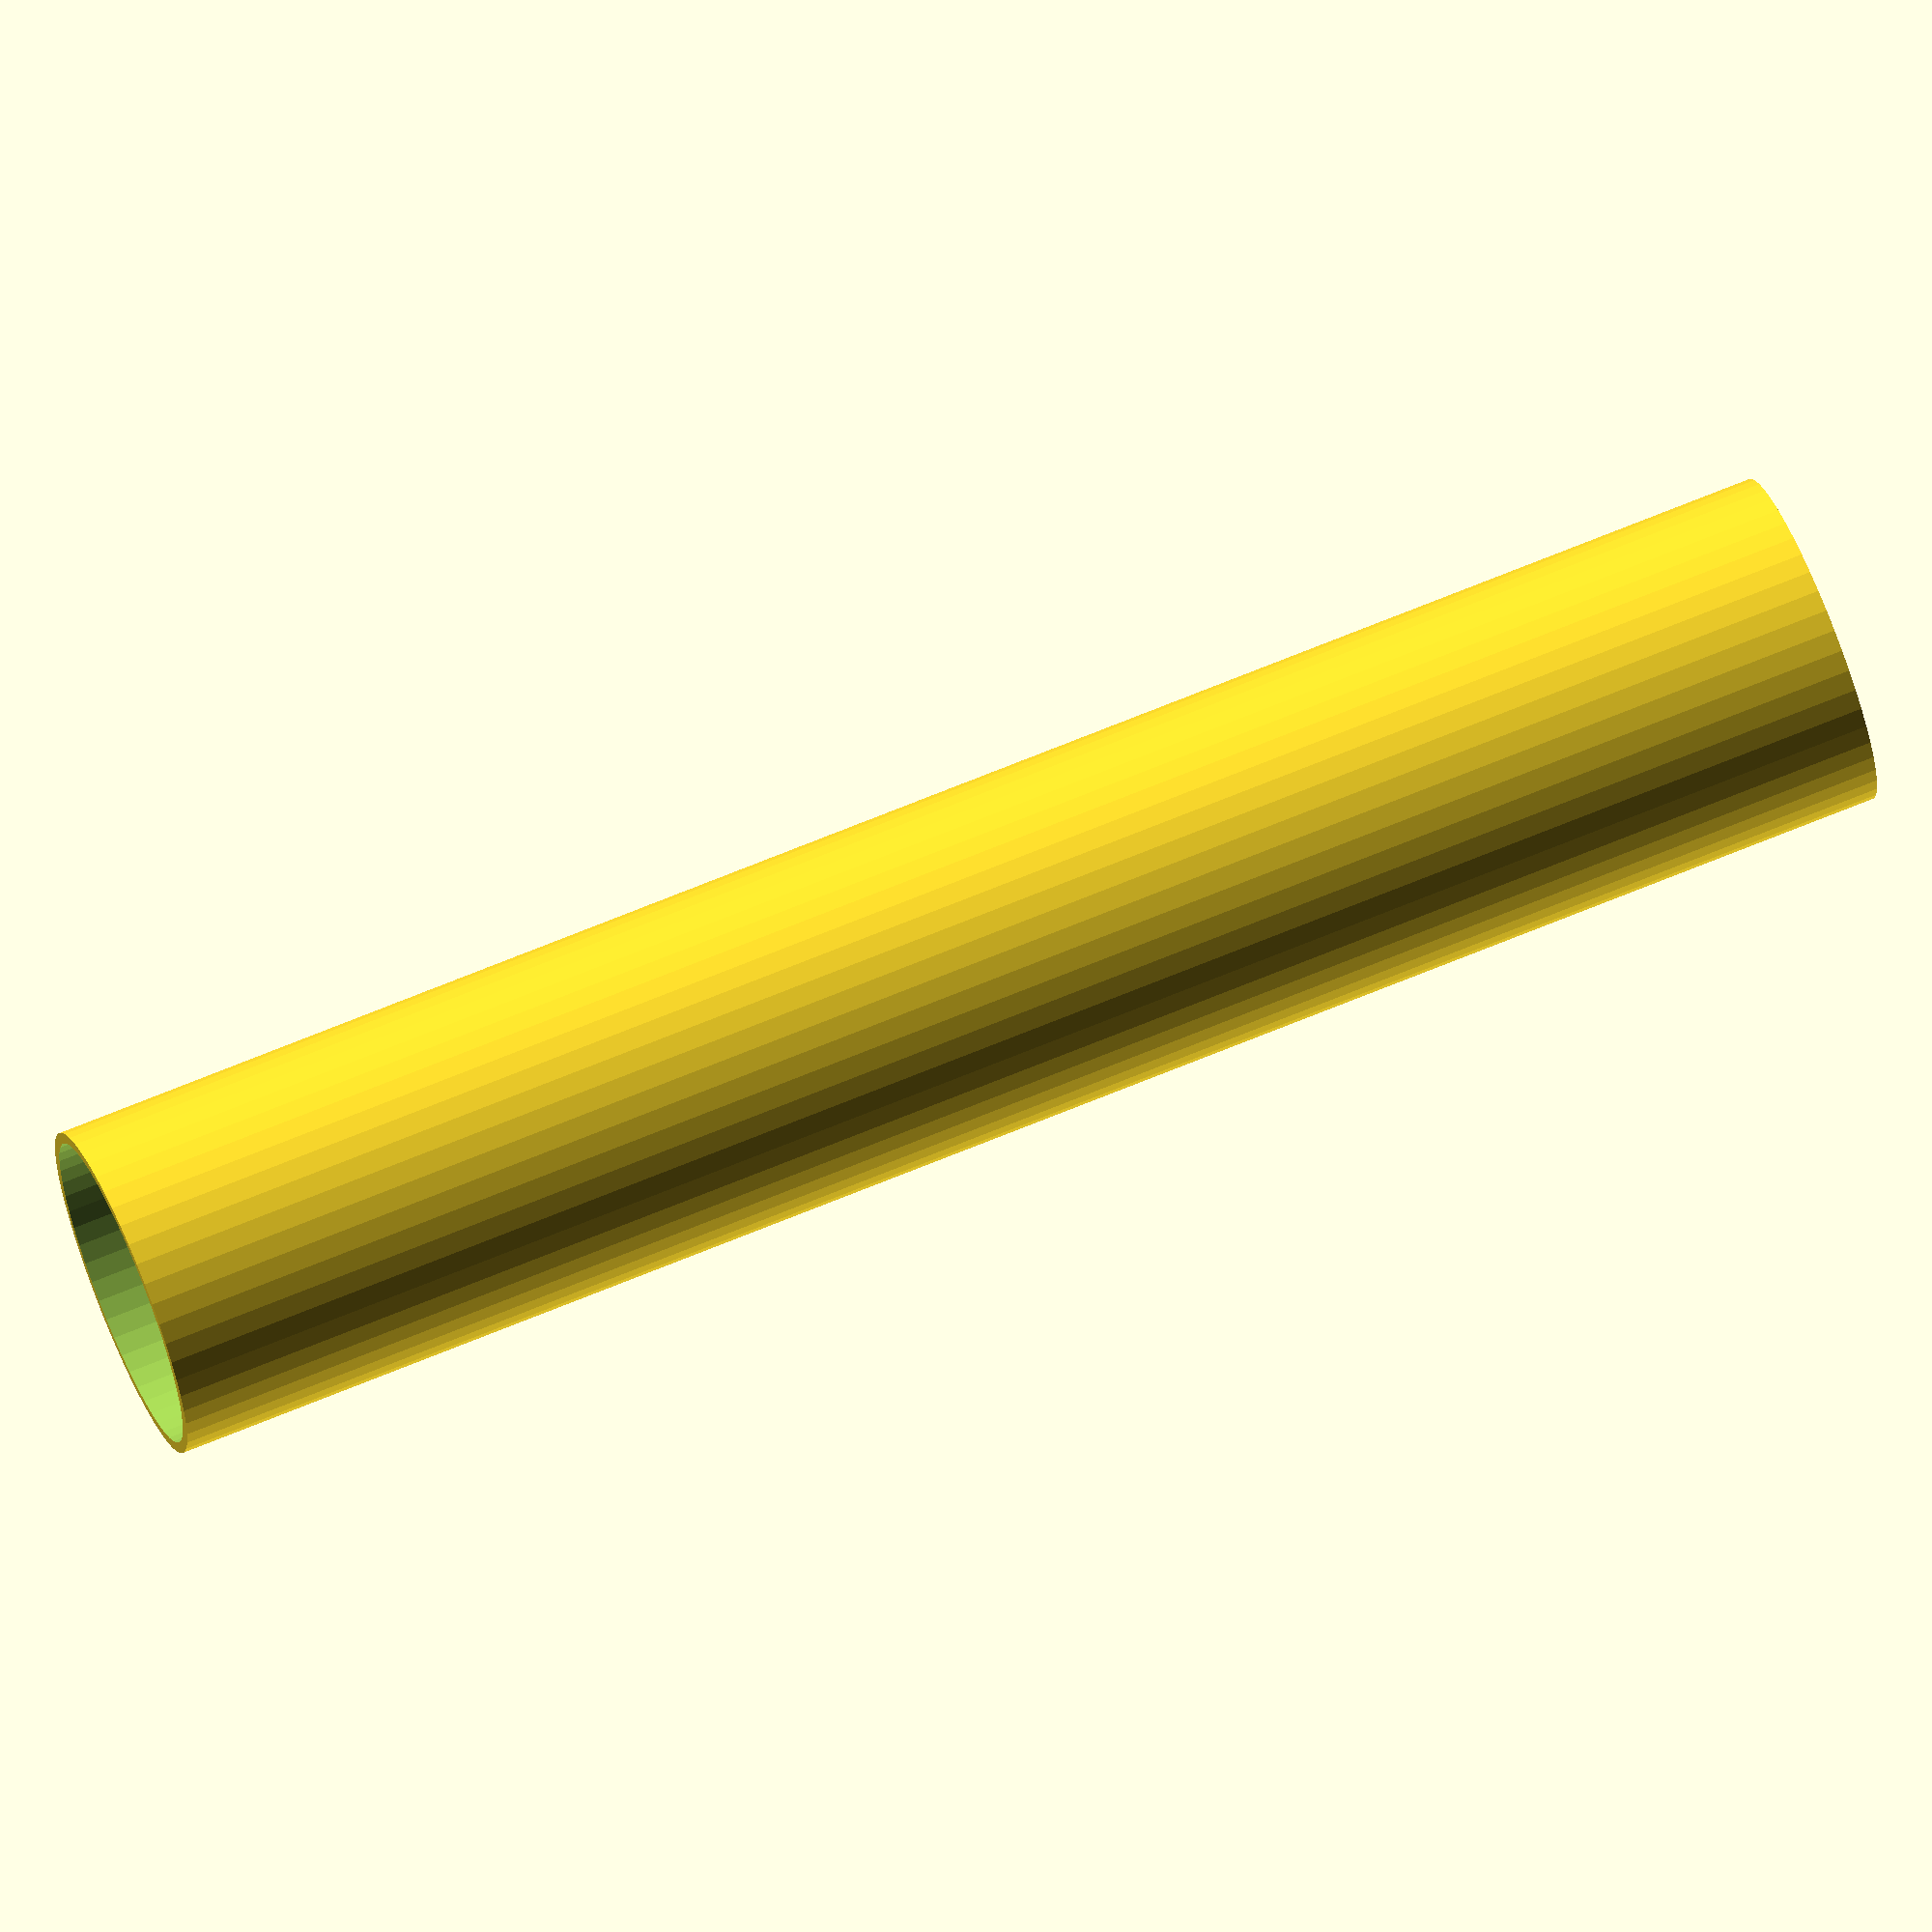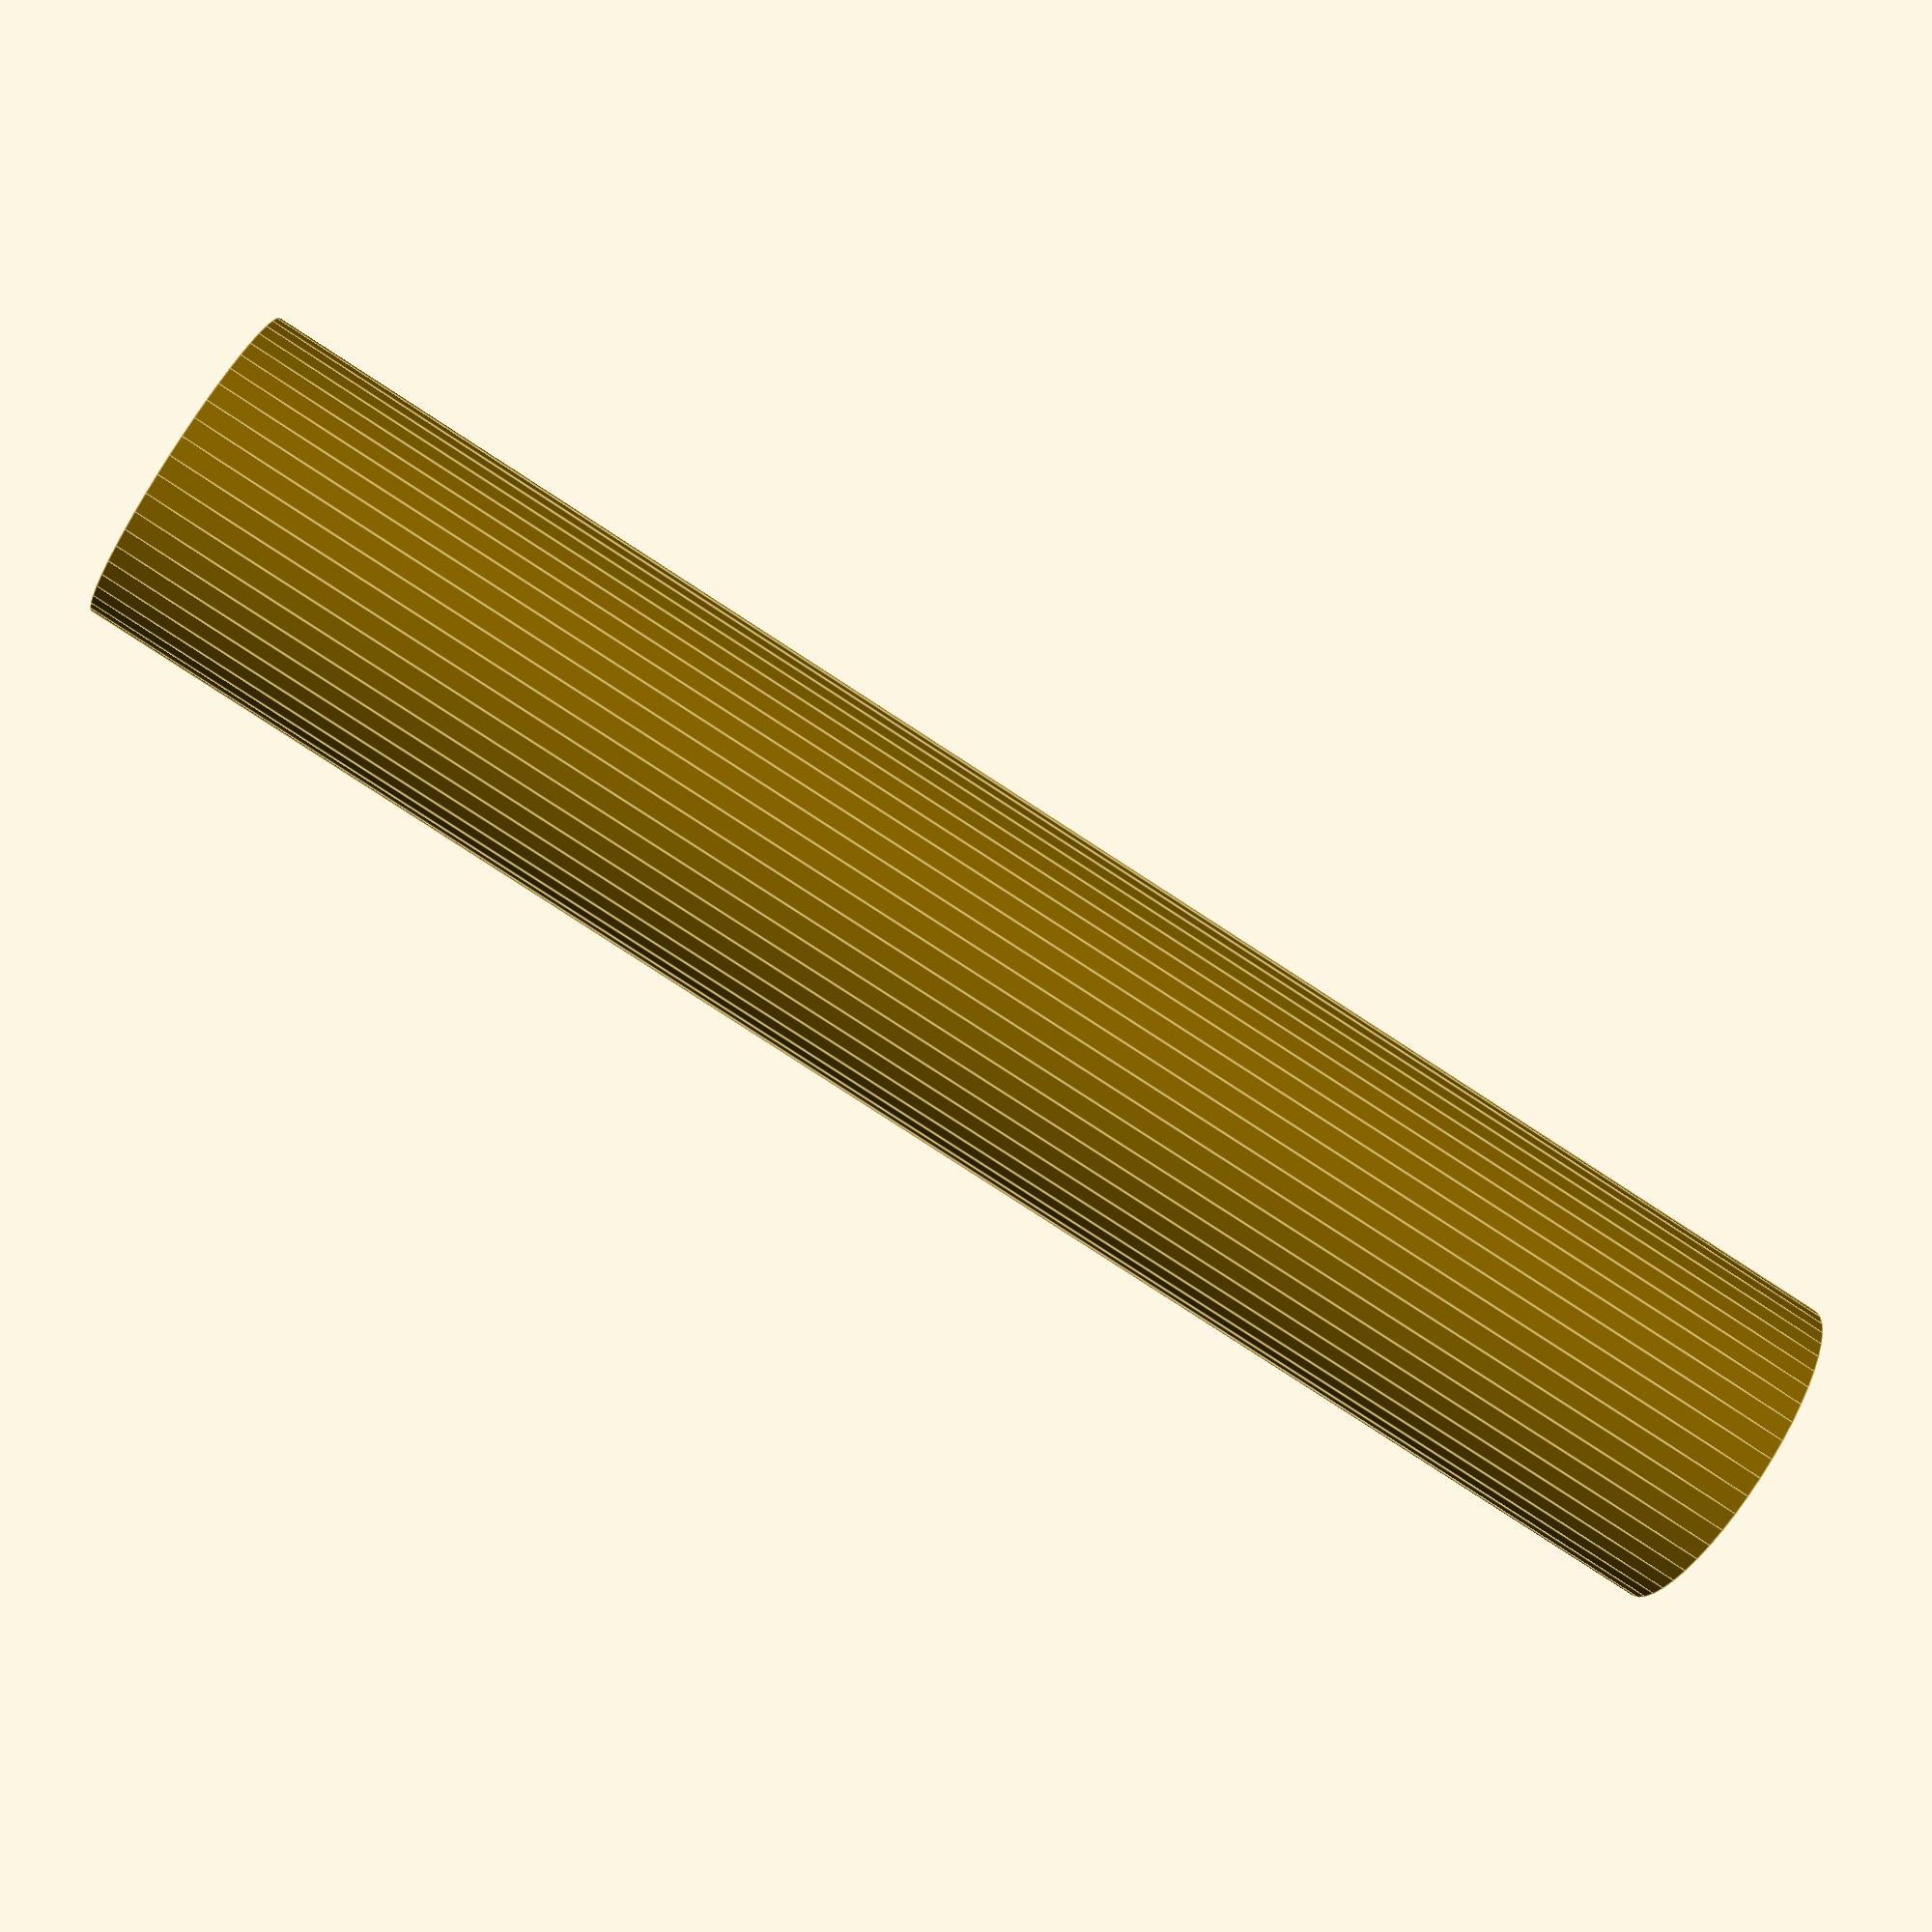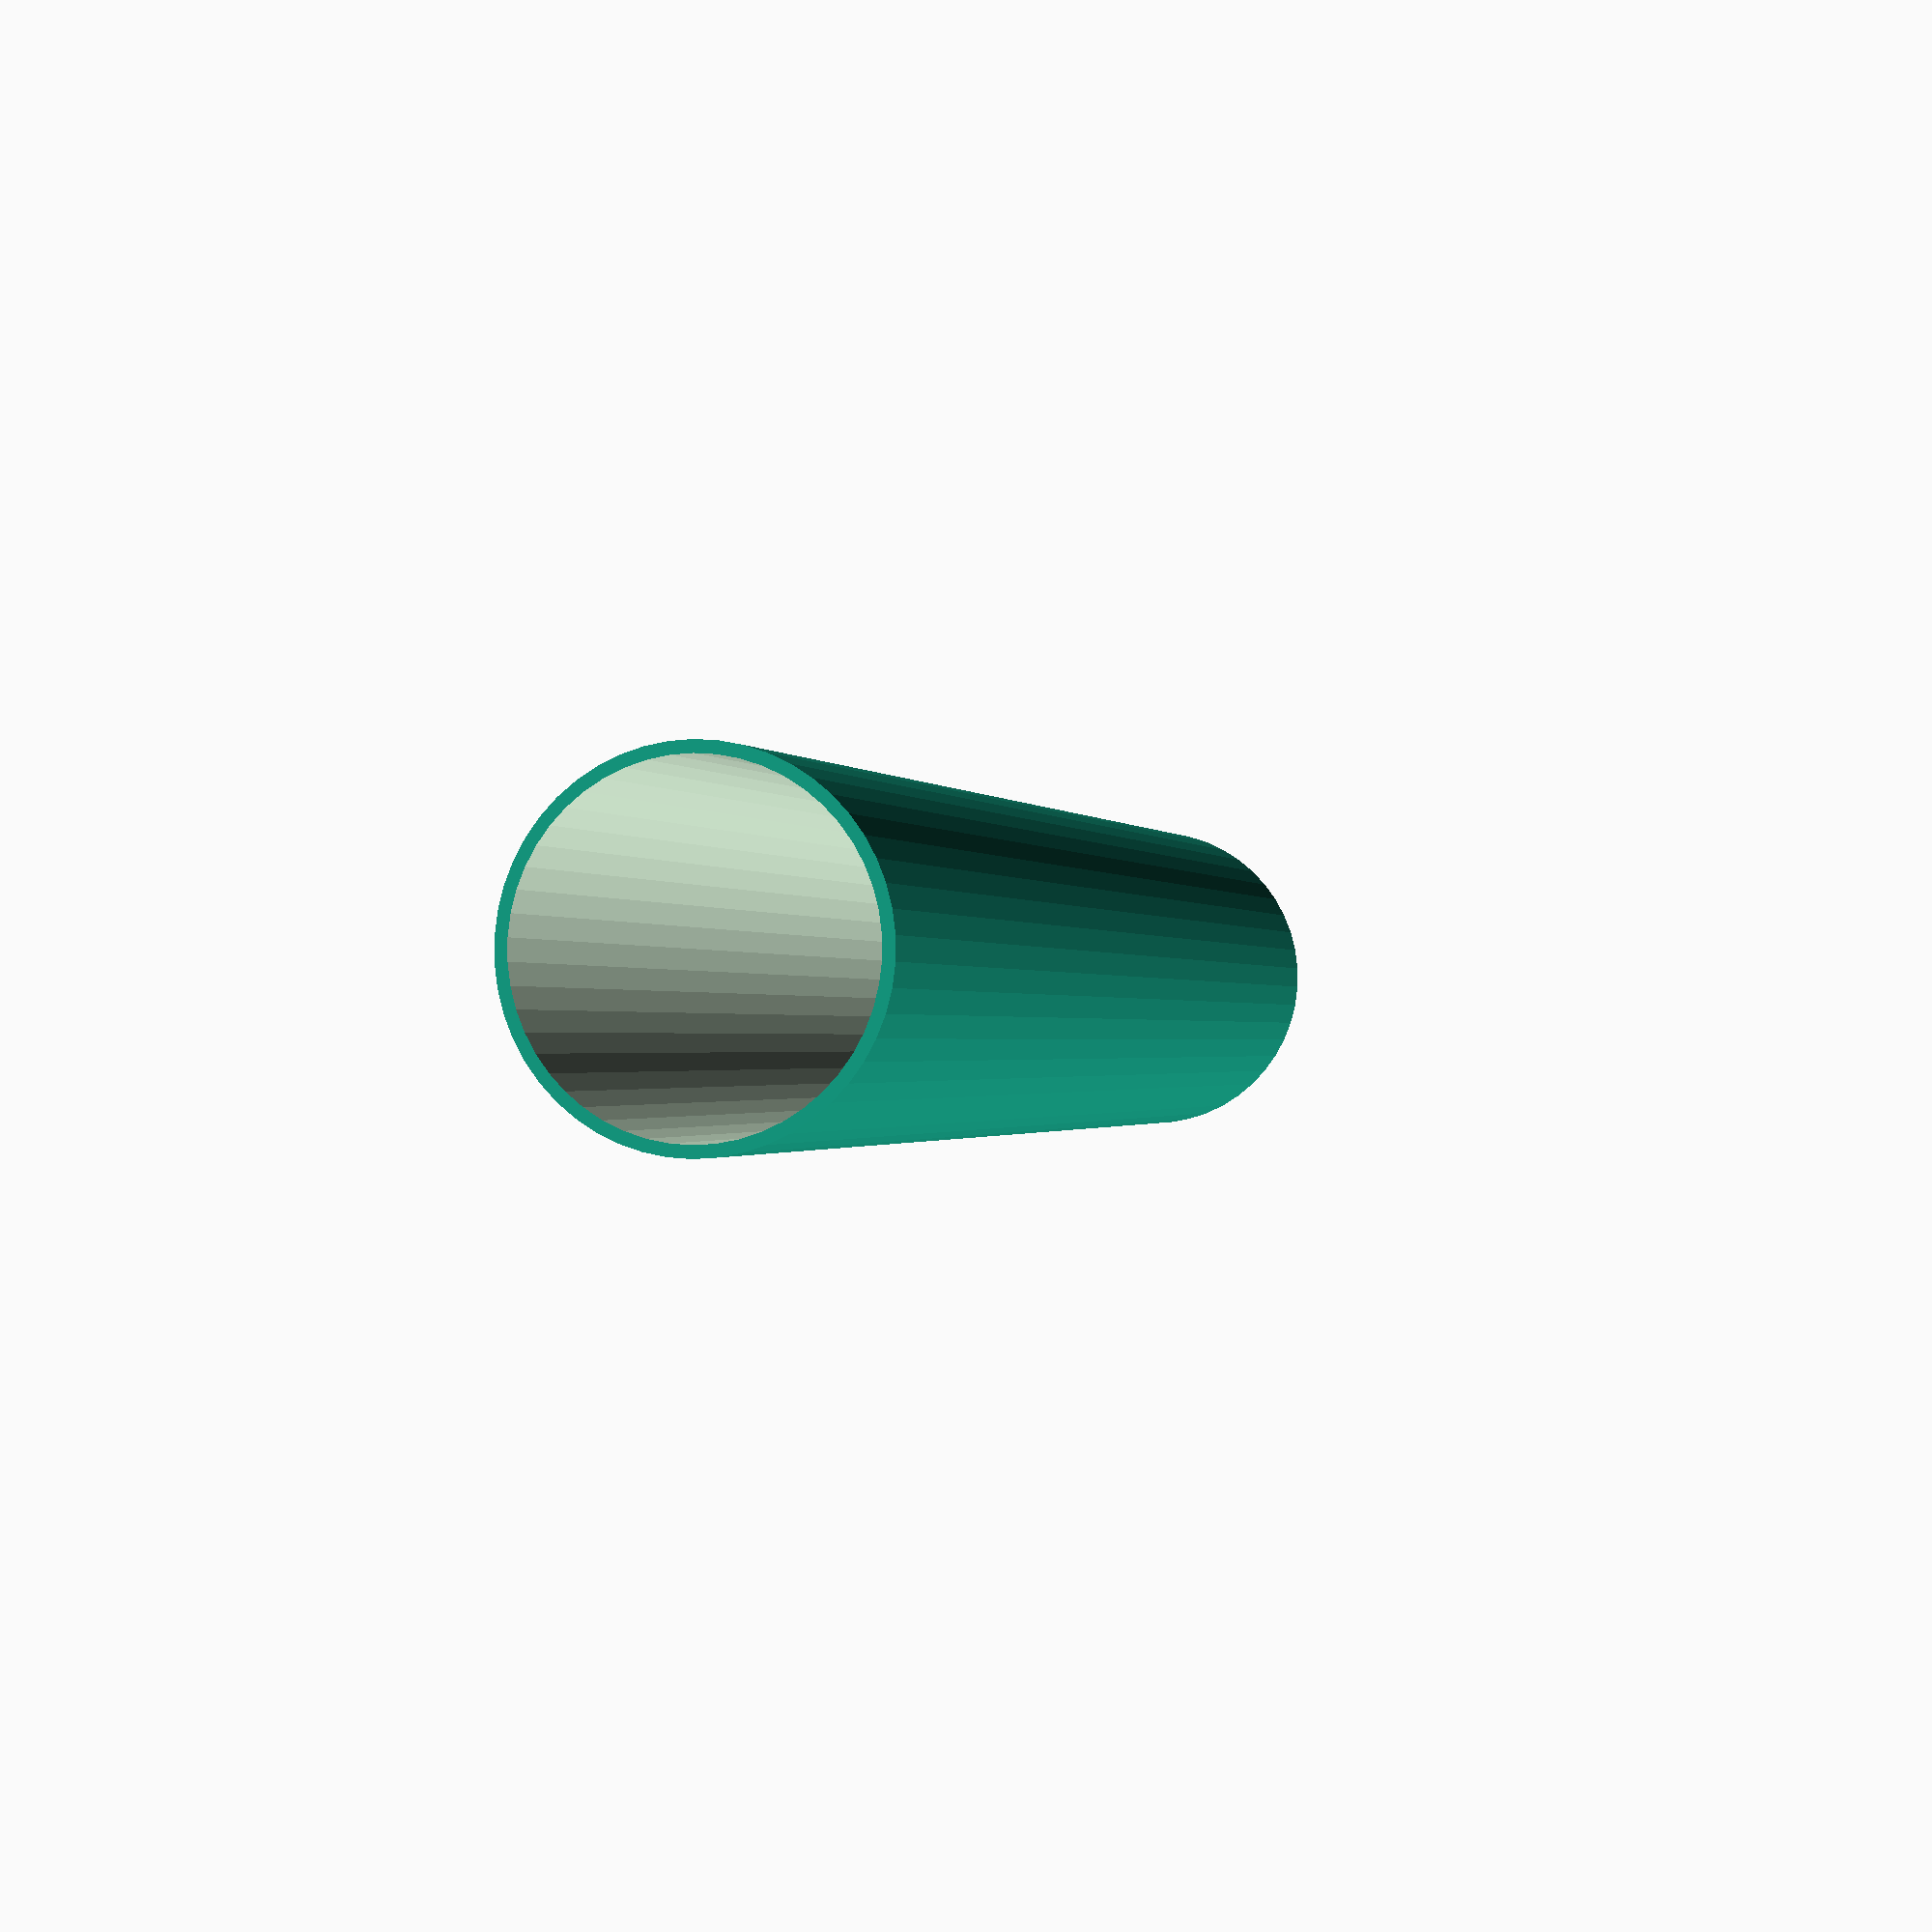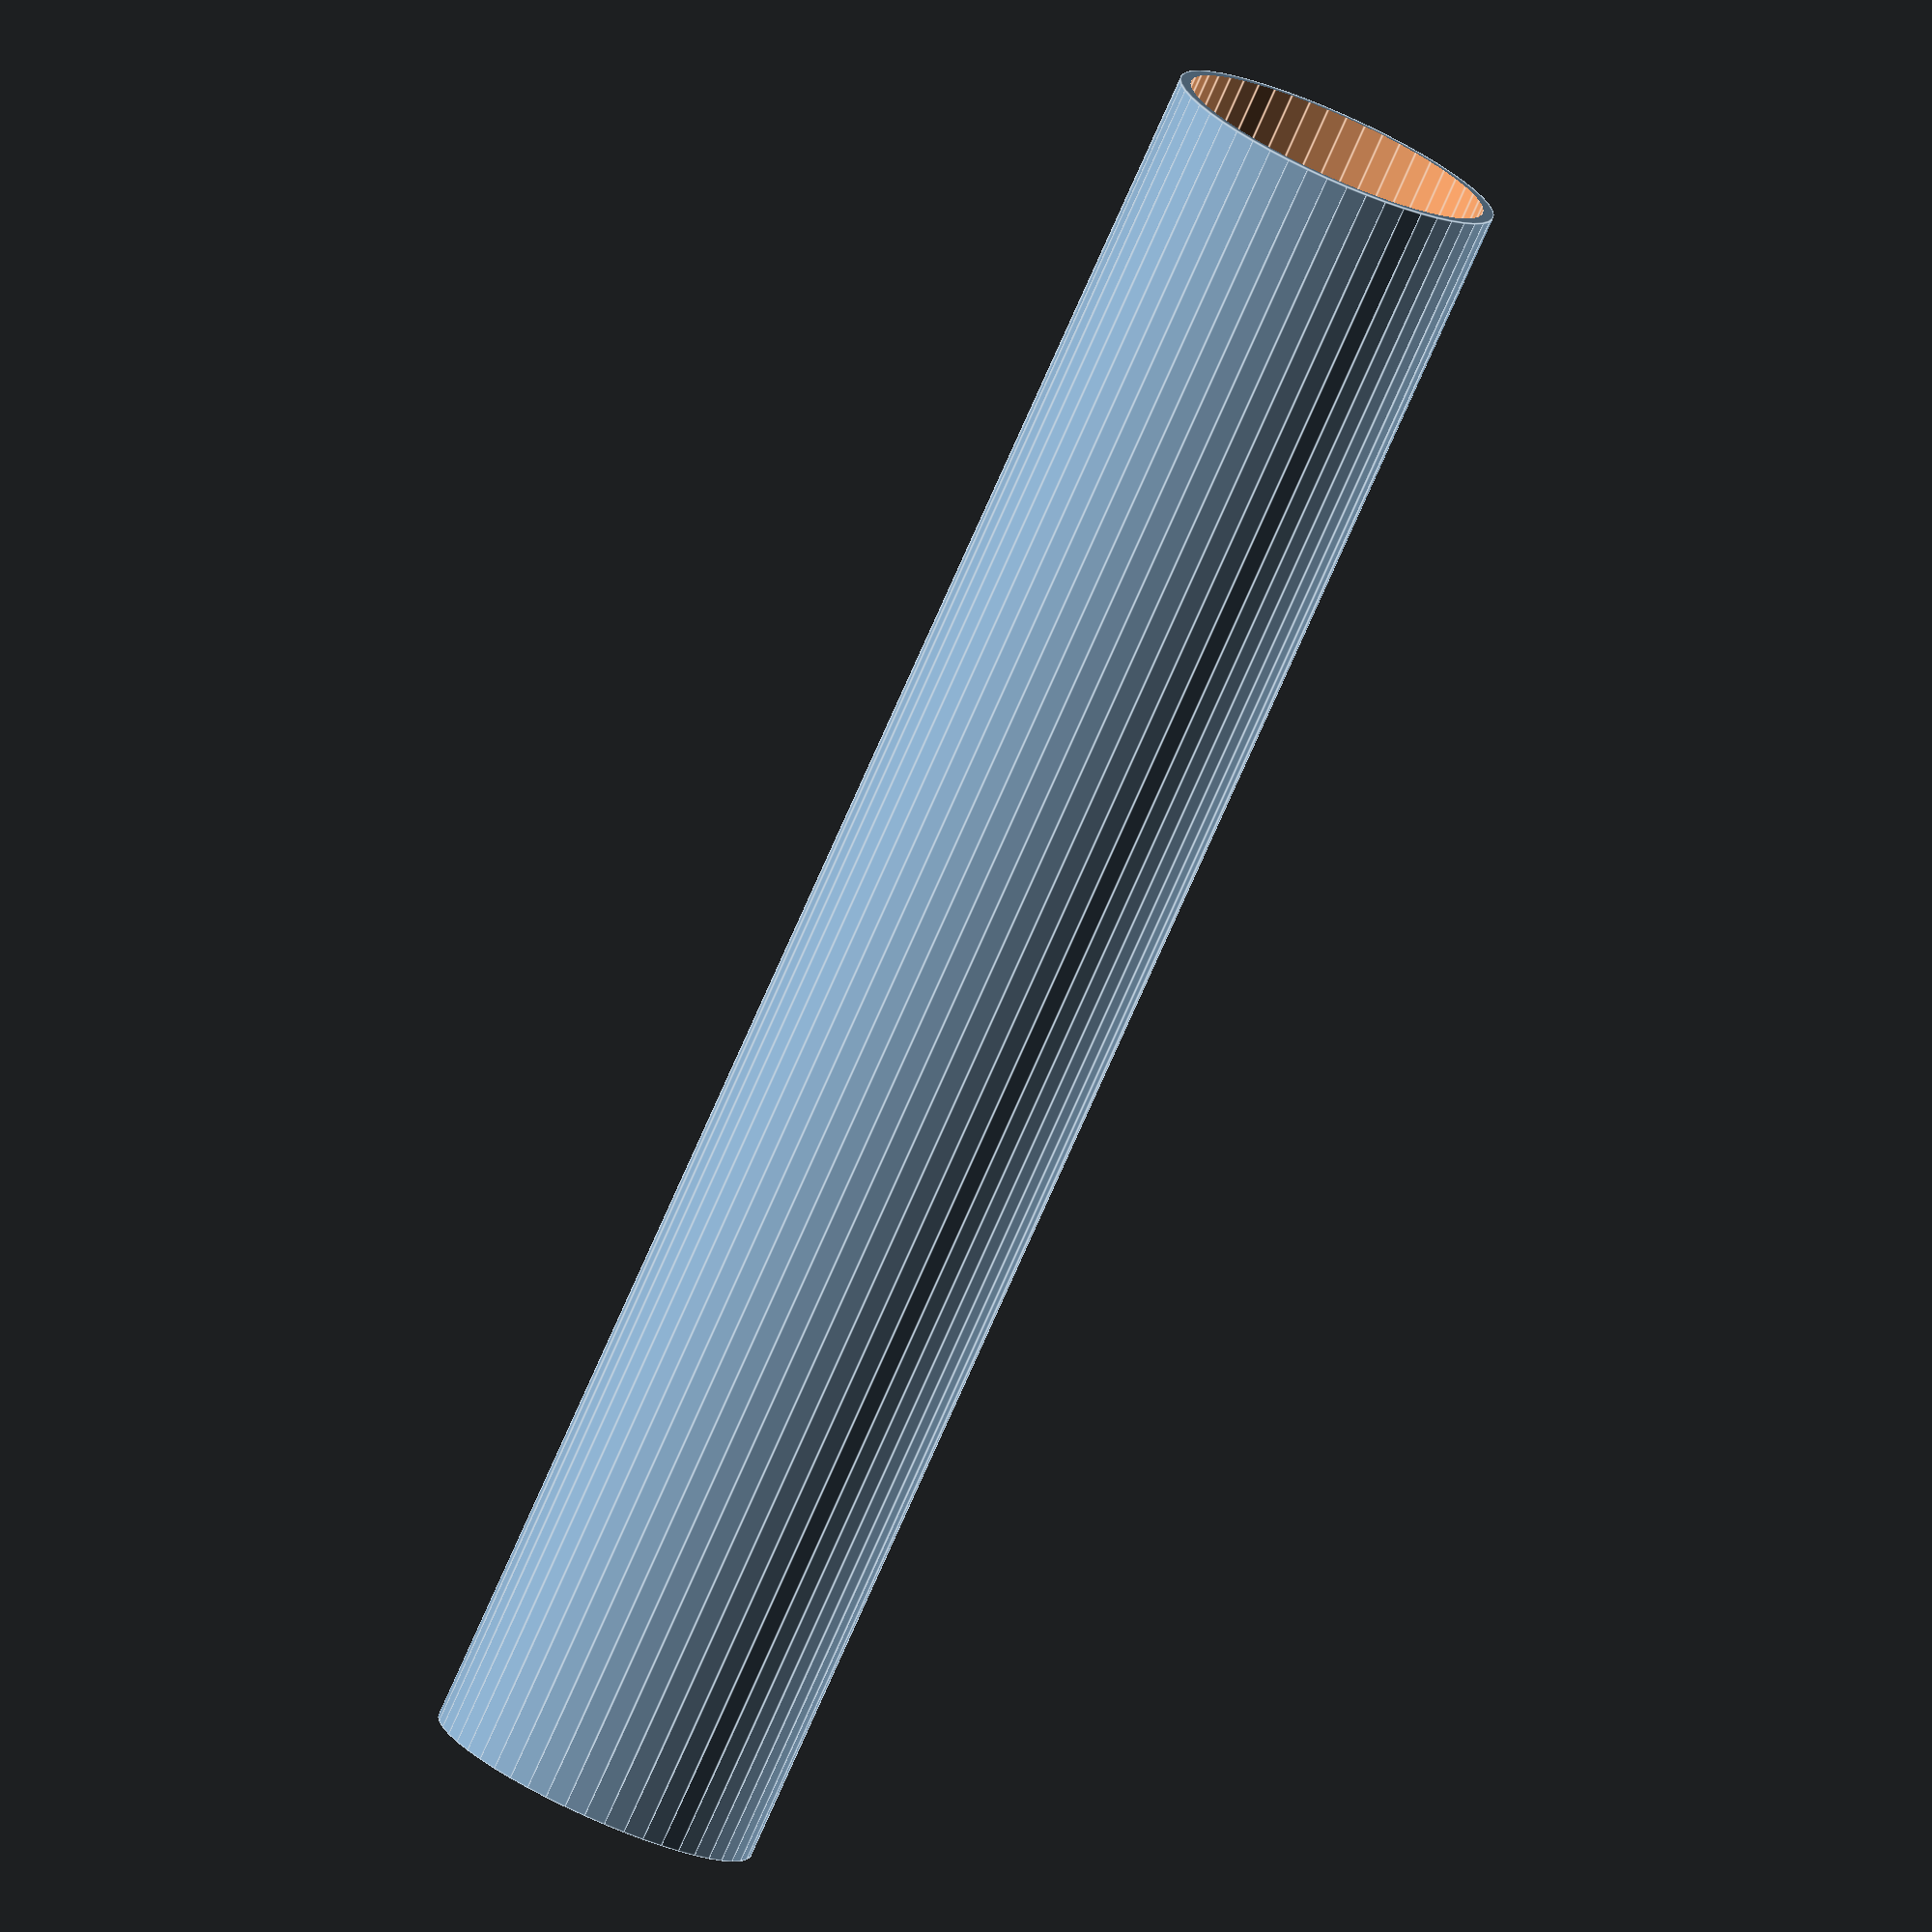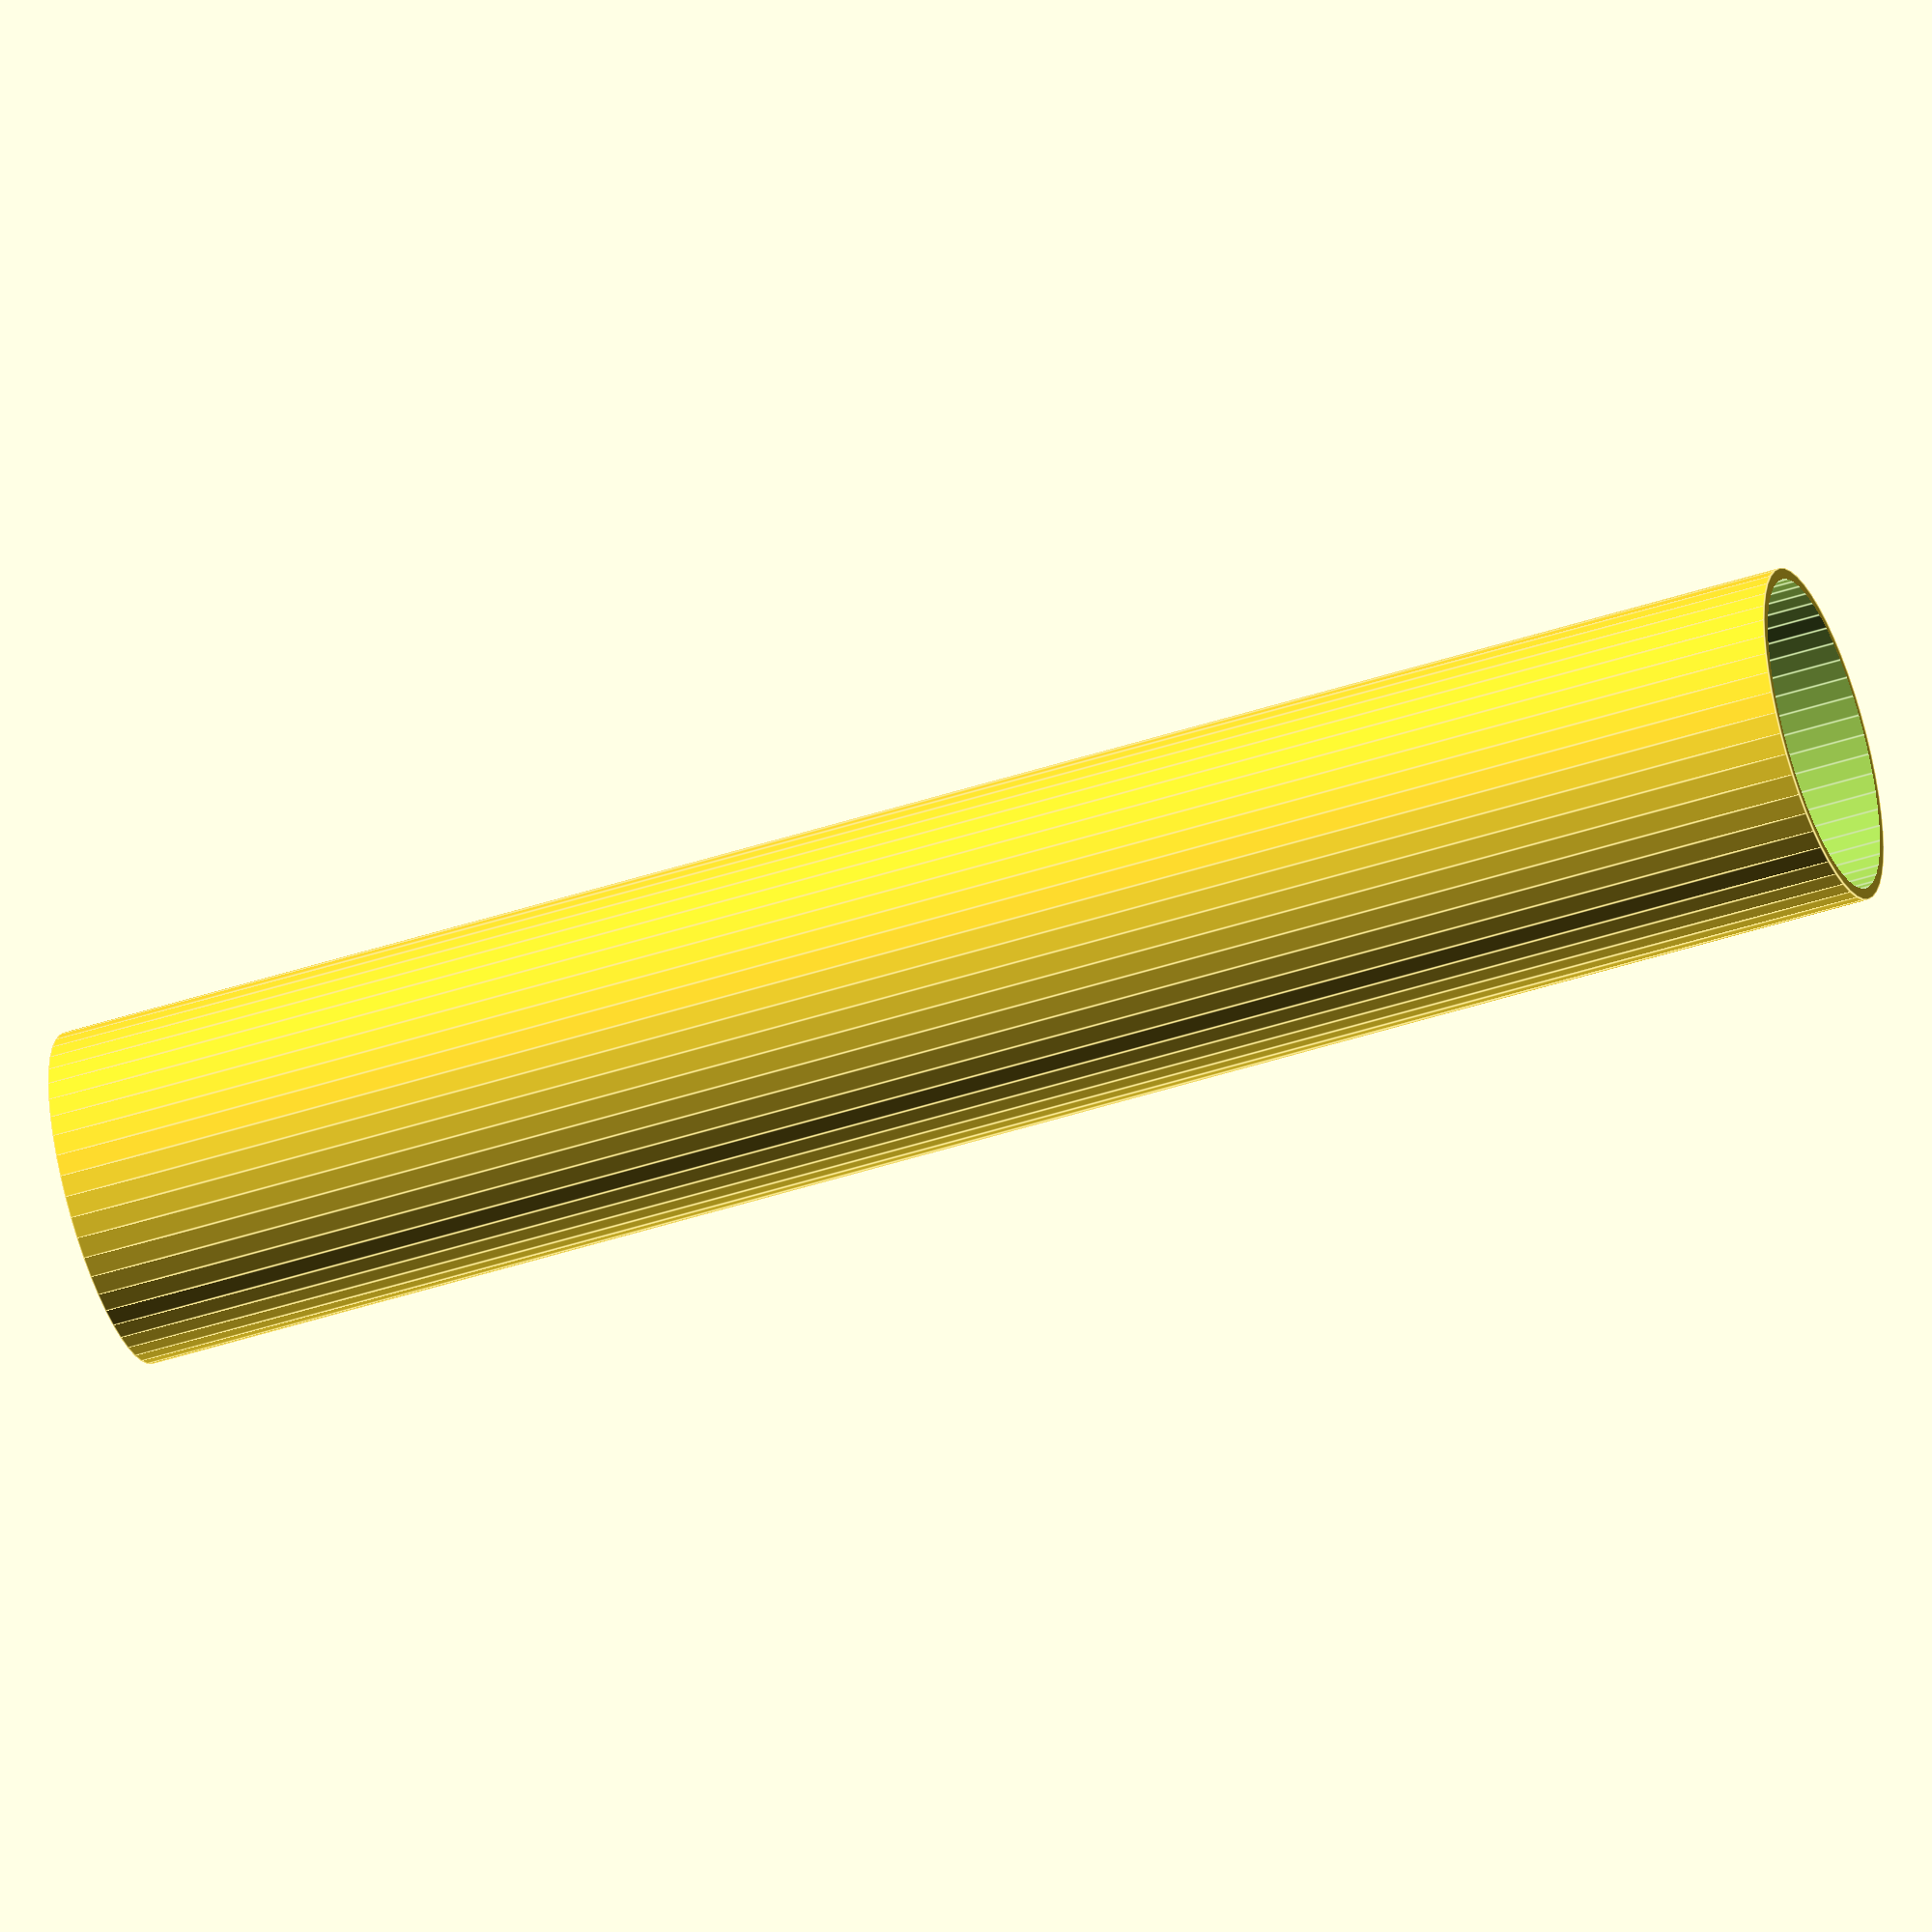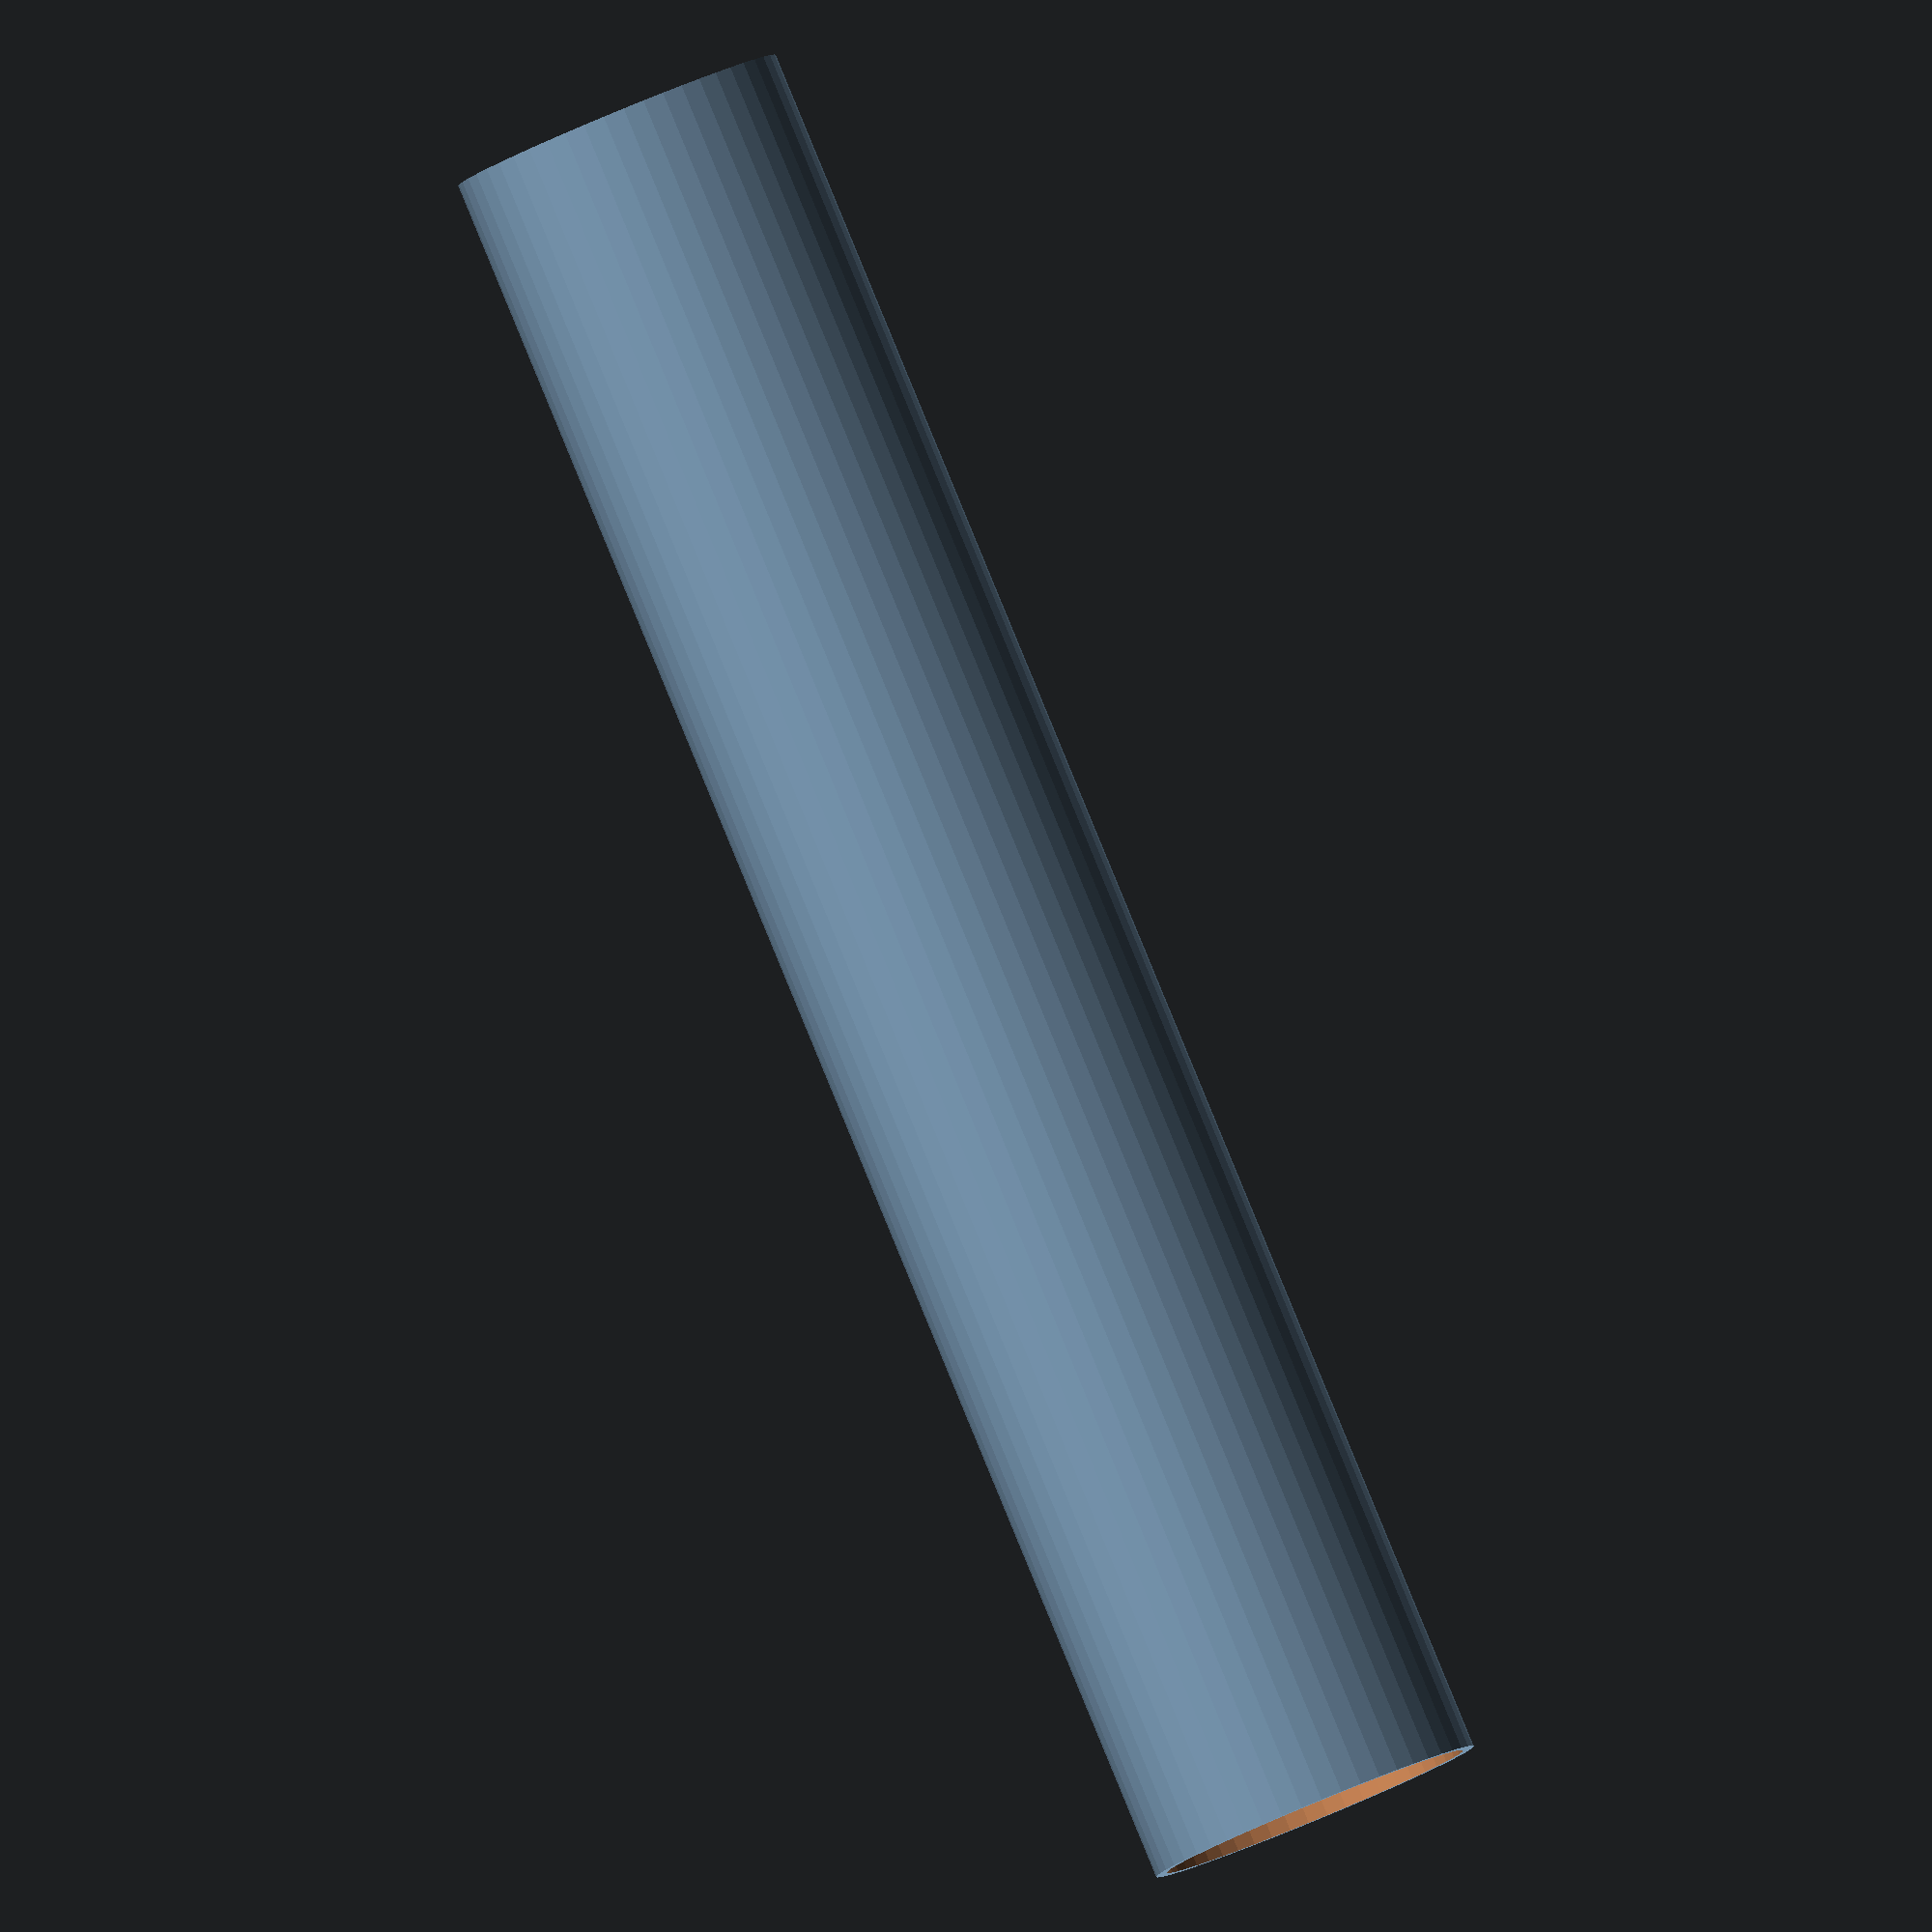
<openscad>
$fn = 50;


difference() {
	union() {
		translate(v = [0, 0, -40.0000000000]) {
			cylinder(h = 80, r = 7.5000000000);
		}
	}
	union() {
		translate(v = [0, 0, -100.0000000000]) {
			cylinder(h = 200, r = 7);
		}
	}
}
</openscad>
<views>
elev=292.3 azim=10.1 roll=67.3 proj=o view=wireframe
elev=261.6 azim=154.3 roll=303.0 proj=p view=edges
elev=180.9 azim=233.9 roll=345.9 proj=p view=wireframe
elev=78.0 azim=172.7 roll=156.1 proj=o view=edges
elev=46.4 azim=258.2 roll=290.5 proj=o view=edges
elev=273.1 azim=188.4 roll=157.6 proj=o view=solid
</views>
